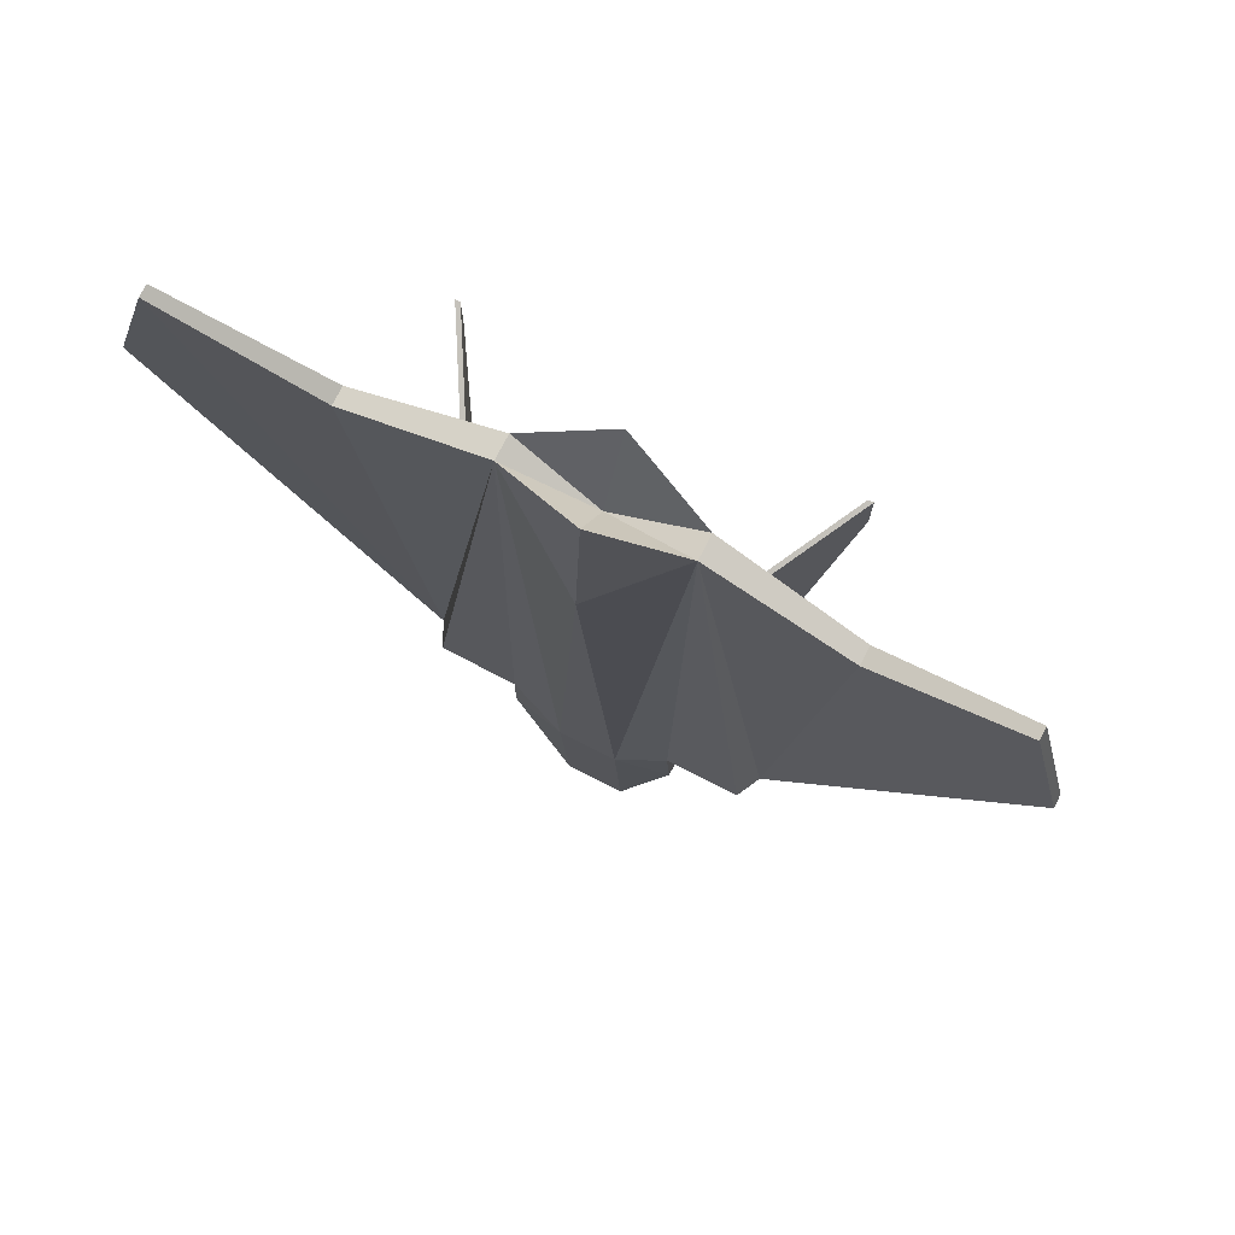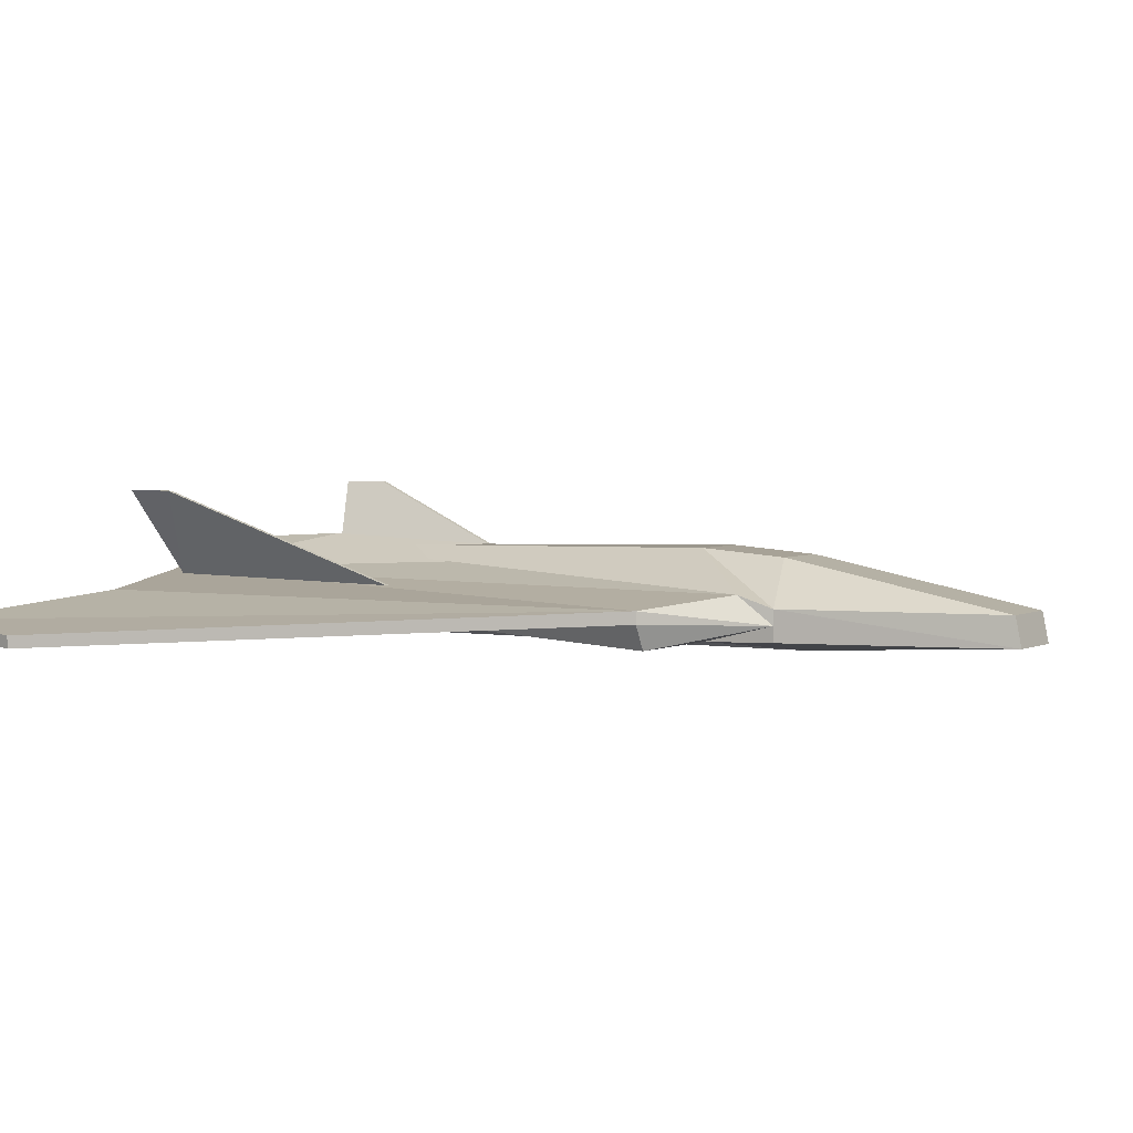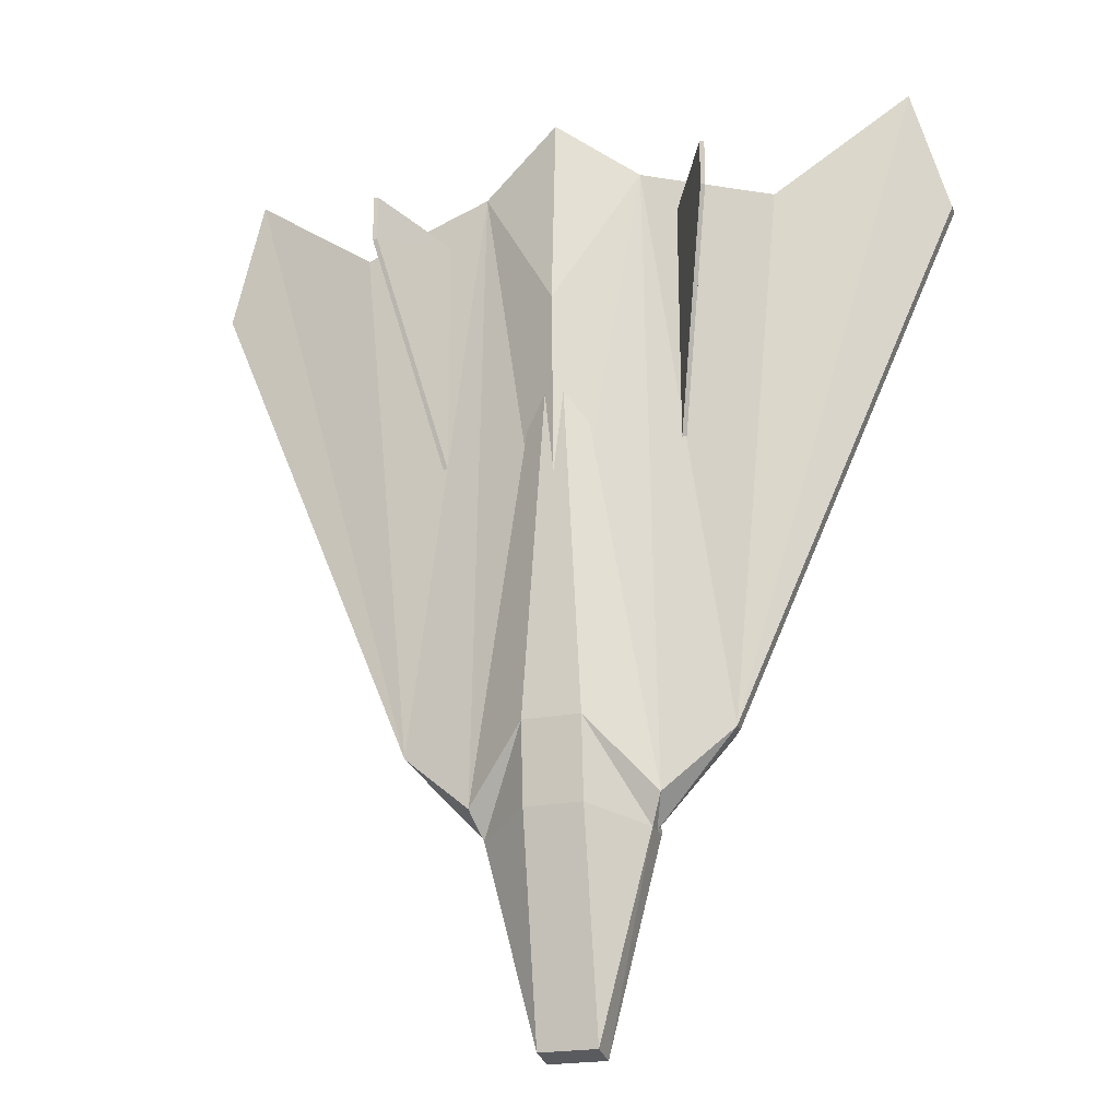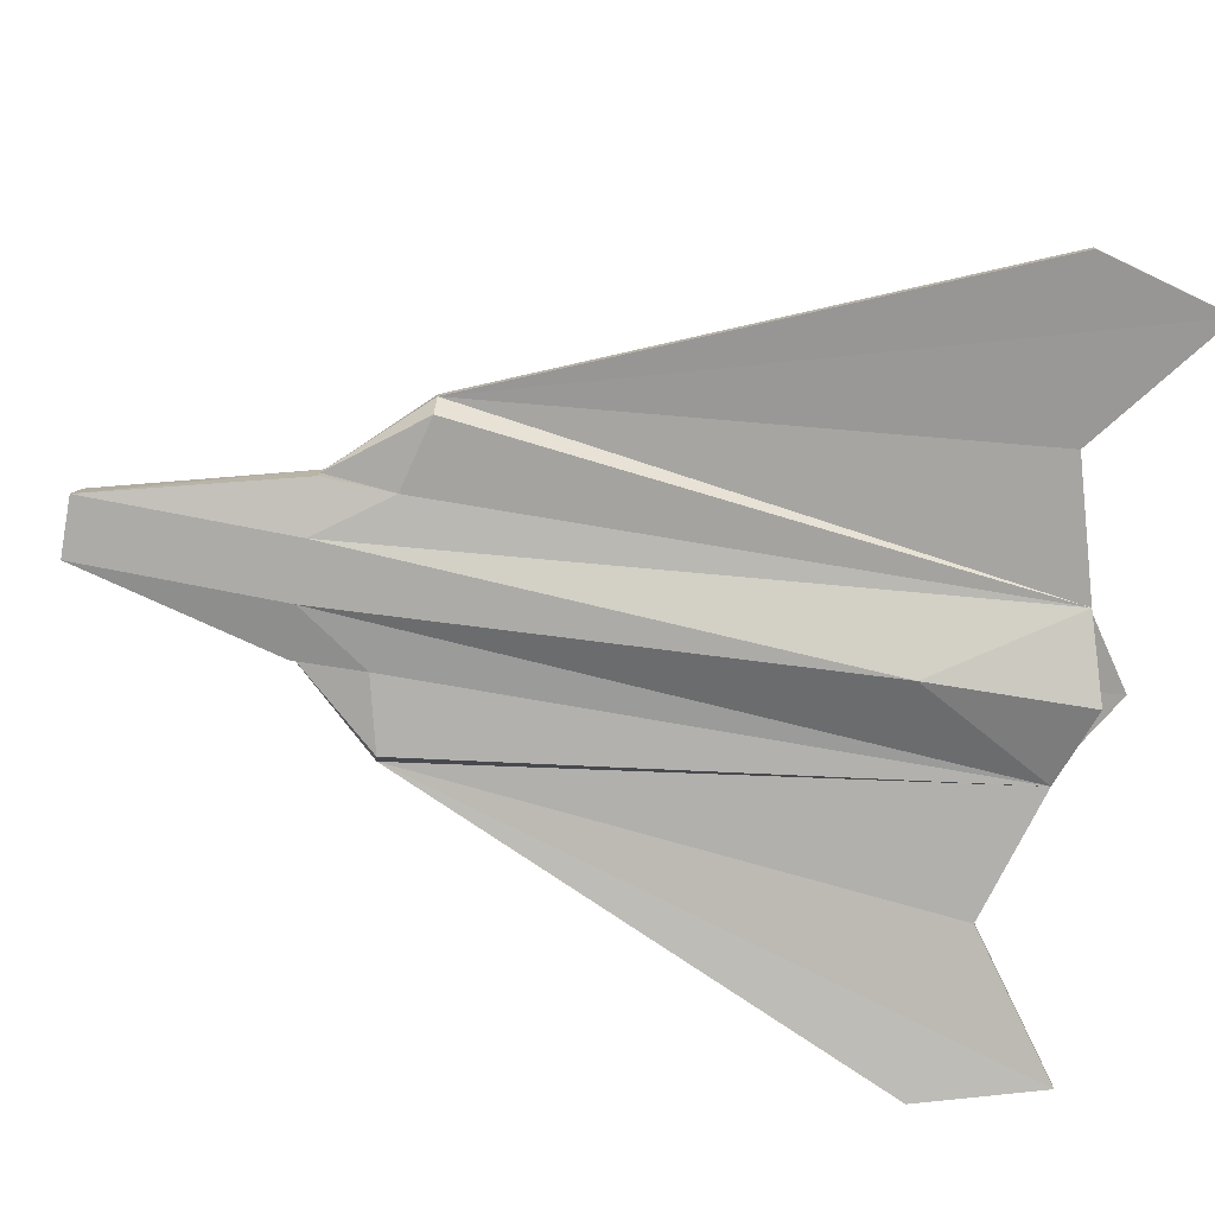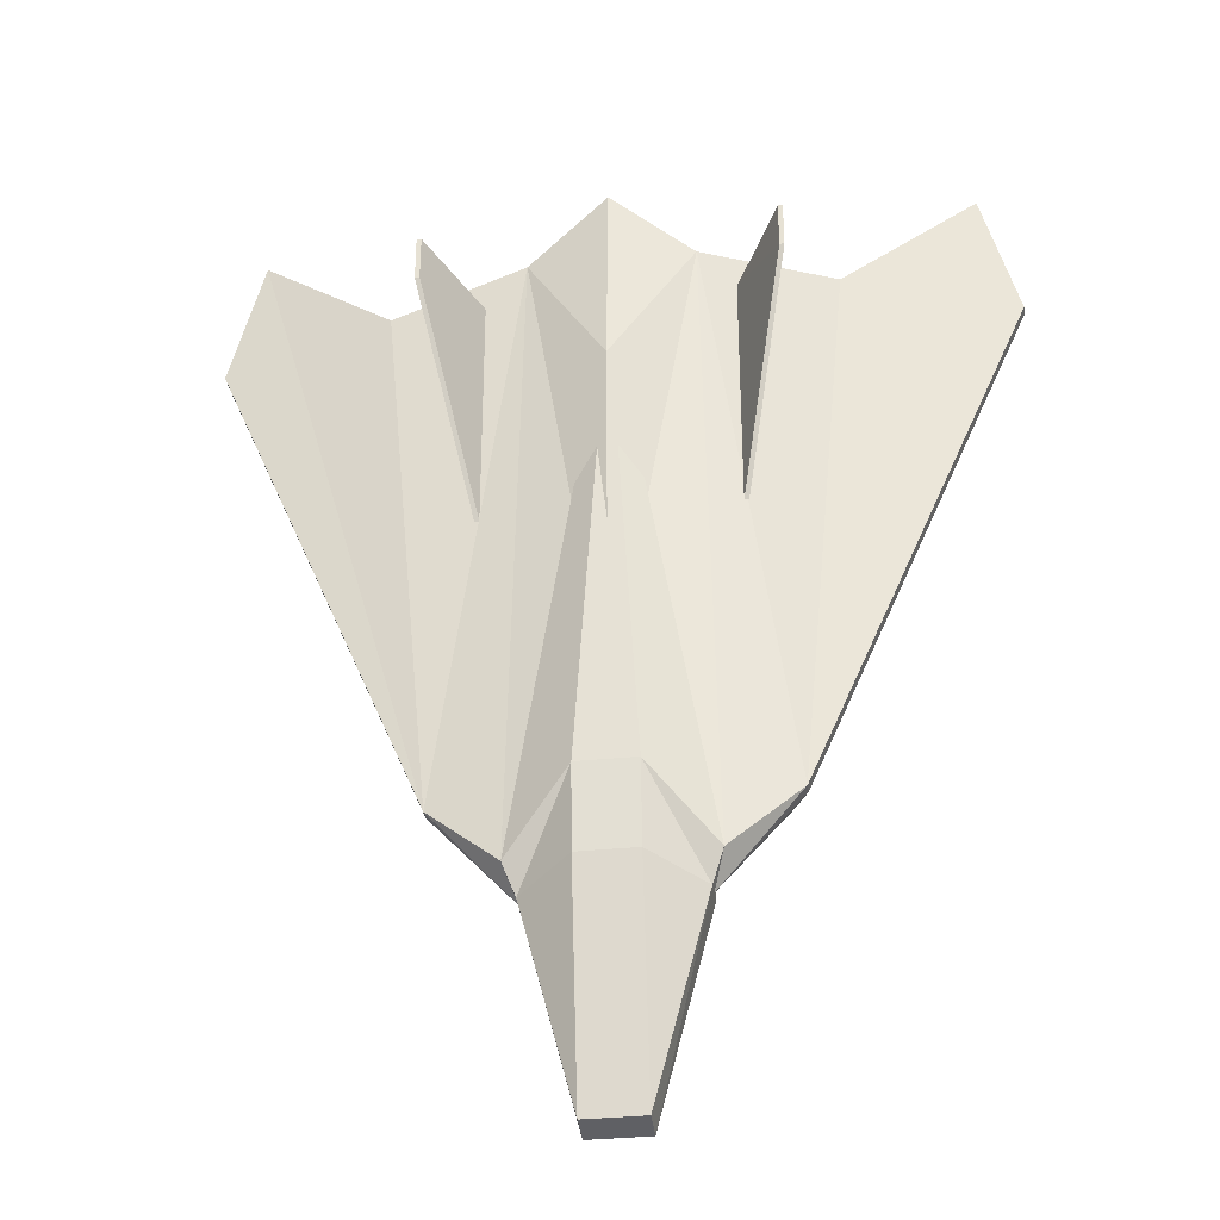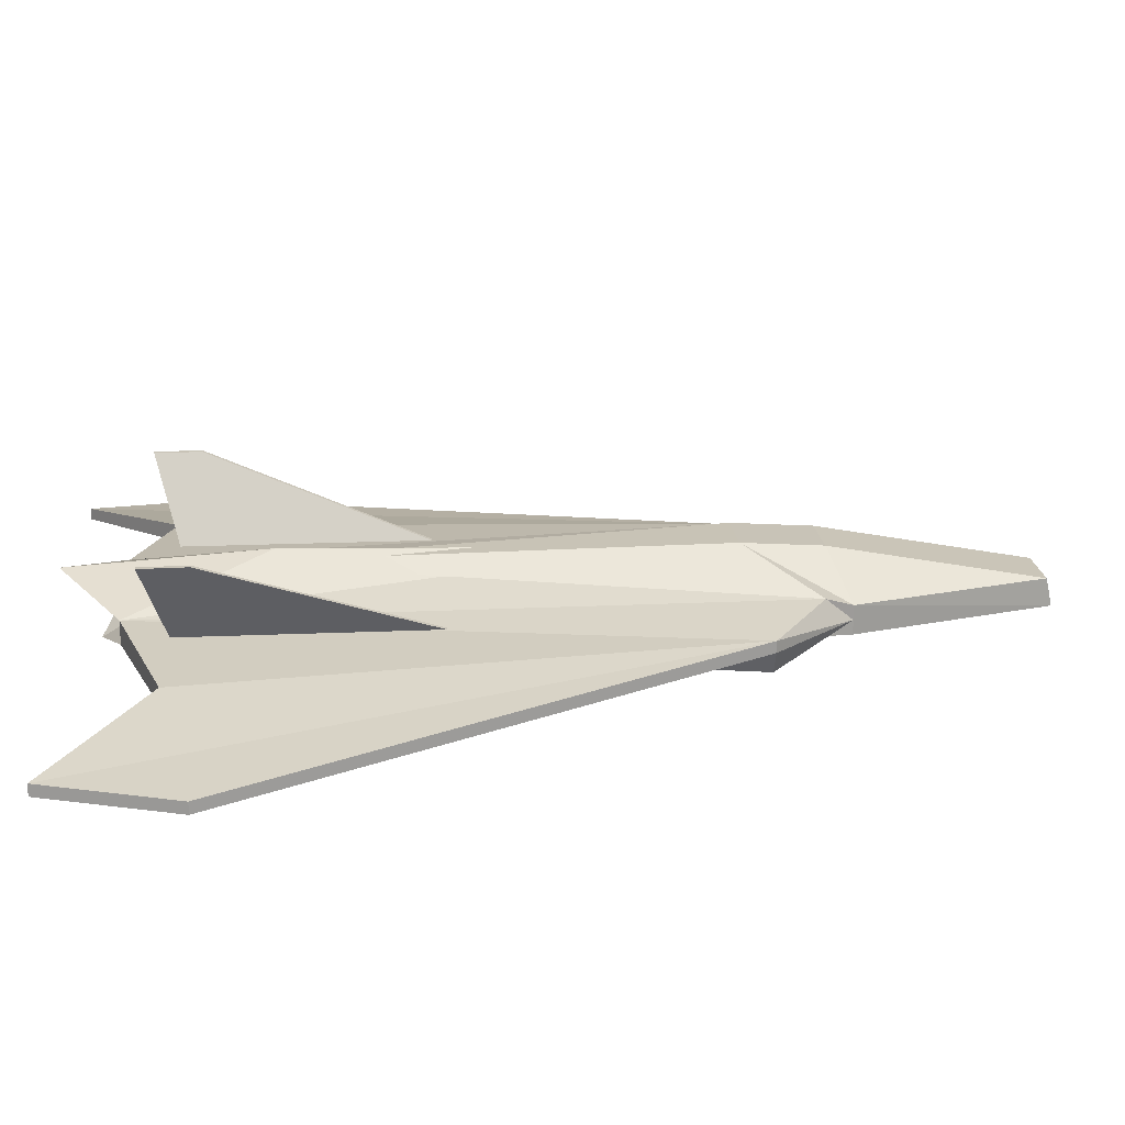
<metadata>
{"format":"obj","ext":"obj","renderer":"f3d","projection":"perspective","resolution":1024,"background":"white","views":[{"elev":75.0,"azim":27.2,"up":"+Z"},{"elev":3.7,"azim":122.8,"up":"+Y"},{"elev":-21.5,"azim":-161.2,"up":"+Z"},{"elev":-76.2,"azim":-100.2,"up":"+Y"},{"elev":-33.3,"azim":-171.9,"up":"+Z"},{"elev":19.6,"azim":84.0,"up":"+Y"}]}
</metadata>
<code>
v 0.025 0.02 -0.495
v 0.07 0.02 -0.325
v 0.025 -0.004 -0.5
v 0.025 -0.014 -0.326
v -0.025 -0.014 -0.326
v -0.025 -0.004 -0.5
v 0.07 -0.005 -0.325
v 0.025 0.055 -0.31
v 0.07 0.0075 -0.325
v -0.025 0.055 -0.31
v -0.025 0.06 -0.24
v 0.025 0.06 -0.24
v -0.025 0.02 -0.495
v 0.14 0.01 -0.25
v 0.14 0.02 -0.25
v 0.08 0.03 -0.3
v 0.06783 -0.00715 -0.2656
v 0 0.05 0.18
v 0.13 -0.01 -0.25
v 0.07 0.03 0.25
v 0.144 0.099 0.19
v 0.144 0.099 0.23
v 0.148 0.099 0.23
v 0.148 0.099 0.19
v 0.104 0.029 0.21
v 0.108 0.029 0.21
v 0.104 0.027 0
v 0.108 0.027 0
v 0.07 0.01 0.25
v 0.3 -0 0.3
v 0.185 0.02 0.215
v 0.185 0.005 0.215
v 0.3 -0.01 0.3
v -0.3 -0 0.3
v -0.3 -0.01 0.3
v -0.185 0.005 0.215
v -0.185 0.02 0.215
v -0.146 0.099 0.19
v -0.106 0.029 0.21
v -0.146 0.099 0.23
v -0.106 0.027 0
v -0.102 0.029 0.21
v -0.102 0.027 0
v -0.142 0.099 0.19
v -0.142 0.099 0.23
v 0 0.06 0.13
v -0.07 0.03 0.25
v 0 0.05 0.3
v 0 -0.02 0.13
v 0 -0.01 0.27
v -0.07 0.01 0.25
v 0 0.02 0.22
v 0 0.05 -0.18
v -0.07 0.02 -0.325
v -0.07 -0.005 -0.325
v -0.07 0.0075 -0.325
v -0.06783 -0.00715 -0.2656
v 0.33 -0.005 0.19
v 0.33 -0.015 0.19
v -0.33 -0.005 0.19
v -0.33 -0.015 0.19
v -0.14 0.01 -0.25
v -0.14 0.02 -0.25
v -0.08 0.03 -0.3
v -0.13 -0.01 -0.25
v -0.11 0.01 -0.29
v 0 -0.01 -0.3
v 0.11 0.01 -0.29
v 0 0.02 0.24
o hull
f 1 2 3
f 4 5 6
f 3 7 4
f 8 2 1
f 2 9 3
f 10 12 8
f 13 8 1
f 6 1 3
f 3 4 6
f 8 12 2
f 14 9 15
f 9 16 15
f 16 9 2
f 17 7 9
f 16 2 12
f 9 7 3
f 18 12 11
f 12 18 16
f 17 9 19
f 20 15 16
f 22 24 21
f 22 26 23
f 21 28 27
f 7 17 4
f 4 17 29
f 30 32 33
f 34 36 37
f 38 39 40
f 41 39 38
f 42 43 44
f 42 44 45
f 41 44 43
f 39 45 40
f 40 44 38
f 31 29 32
f 19 29 17
f 46 47 48
f 49 50 51
f 50 29 52
f 48 47 52
f 48 52 20
f 16 53 20
f 46 48 20
f 46 20 53
f 49 29 50
f 49 5 4
f 4 29 49
f 13 6 54
f 6 5 55
f 10 13 54
f 54 6 56
f 10 54 11
f 6 55 56
f 5 49 51
f 55 5 57
f 5 51 57
f 52 51 50
f 47 51 52
f 20 52 29
f 31 15 20
f 58 33 30
f 14 59 33
f 15 30 58
f 14 58 59
f 14 29 19
f 9 14 19
f 26 24 23
f 26 28 24
f 27 25 21
f 21 25 22
f 15 31 30
f 60 35 34
f 62 35 61
f 63 60 34
f 62 60 63
f 63 34 37
f 14 33 32
f 14 32 29
f 62 36 35
f 47 63 37
f 62 63 56
f 56 63 64
f 64 54 56
f 56 55 57
f 64 11 54
f 11 64 18
f 57 65 56
f 47 64 63
f 37 51 47
f 65 57 51
f 64 47 53
f 46 53 47
f 62 65 51
f 56 65 62
f 62 51 36
f 10 11 12
f 13 10 8
f 6 13 1
f 22 23 24
f 22 25 26
f 21 24 28
f 30 31 32
f 34 35 36
f 41 38 44
f 39 42 45
f 40 45 44
f 31 20 29
f 58 59 33
f 14 15 58
f 60 61 35
f 62 61 60
f 37 36 51
o weapons
p 66
p 67
p 68
o thruster
p 69

</code>
